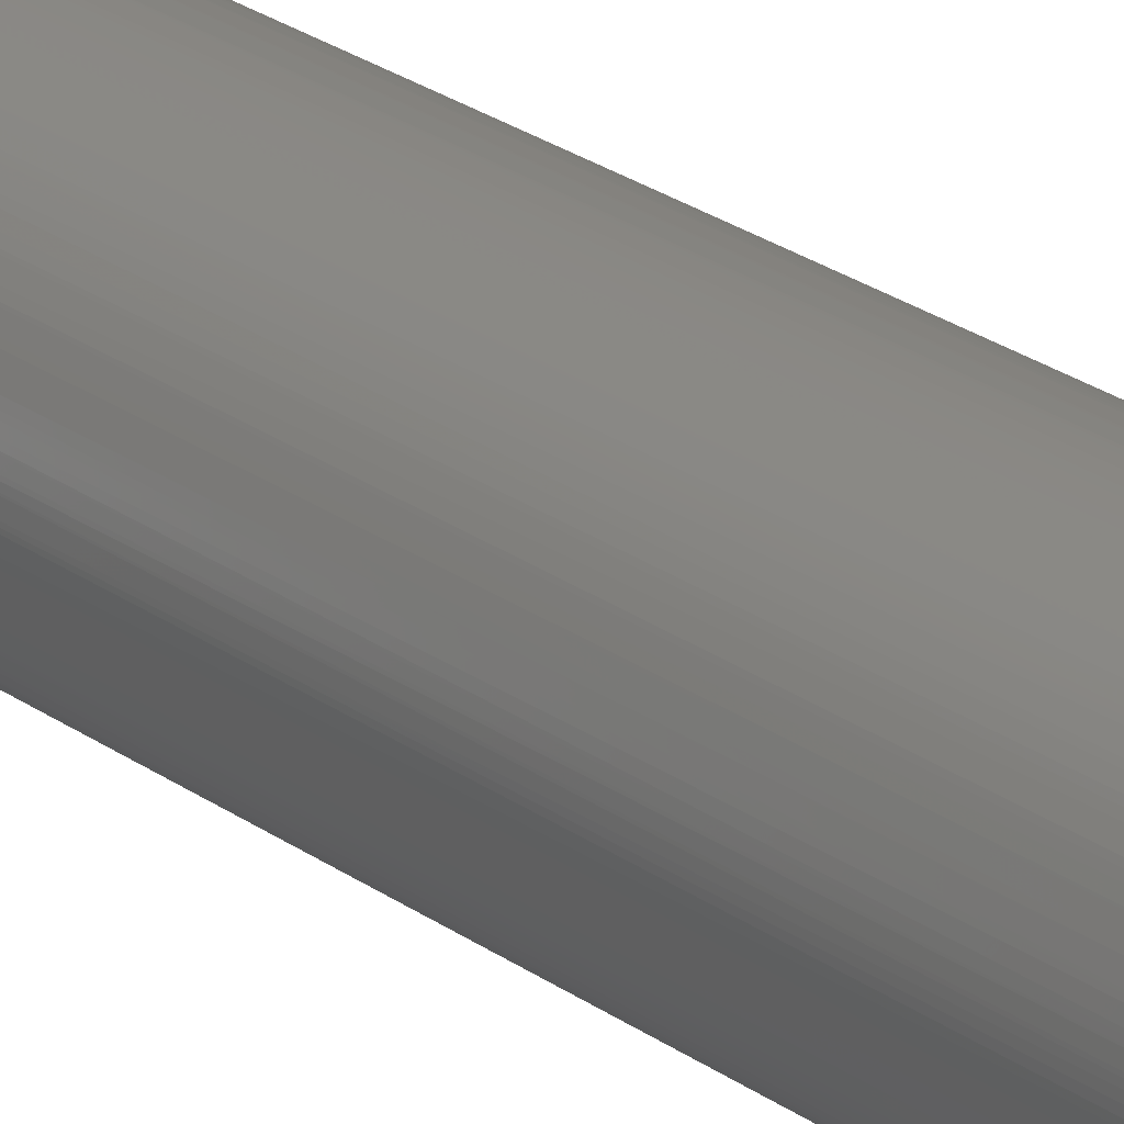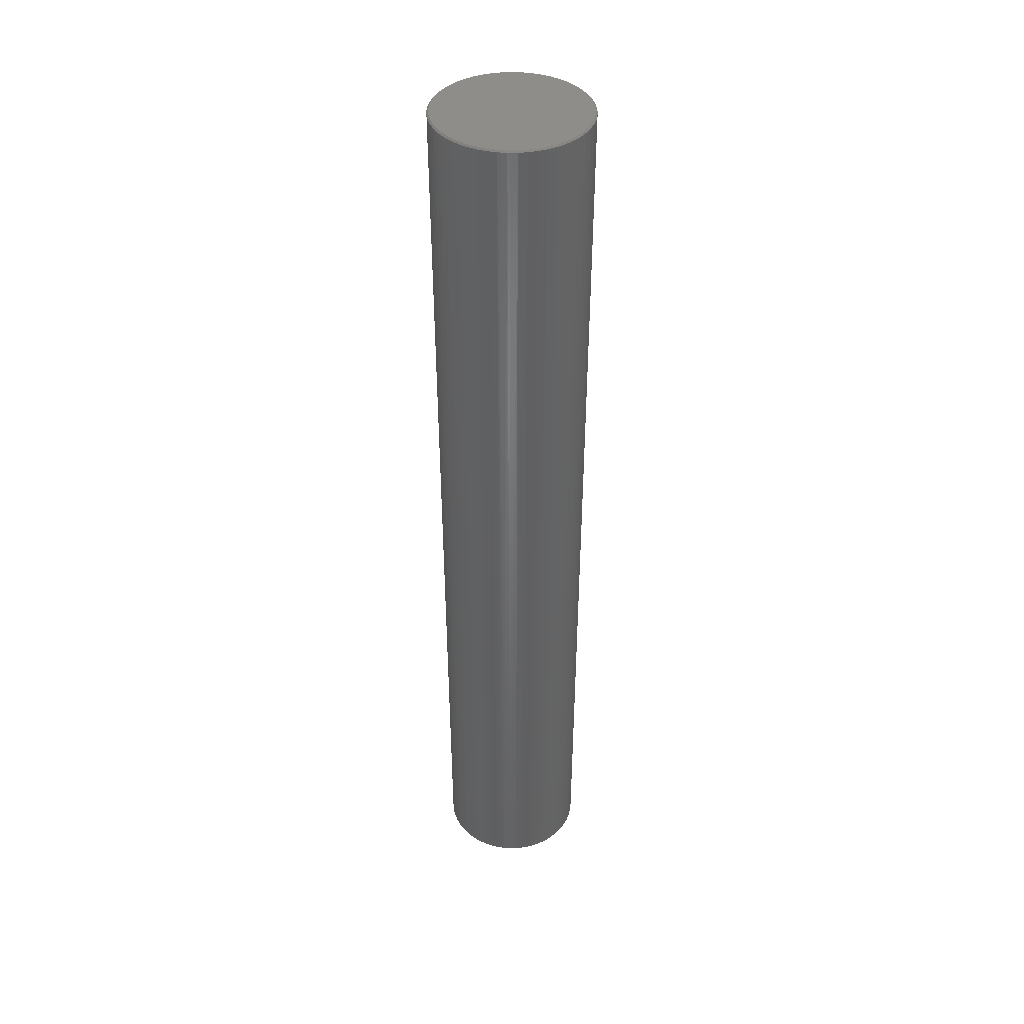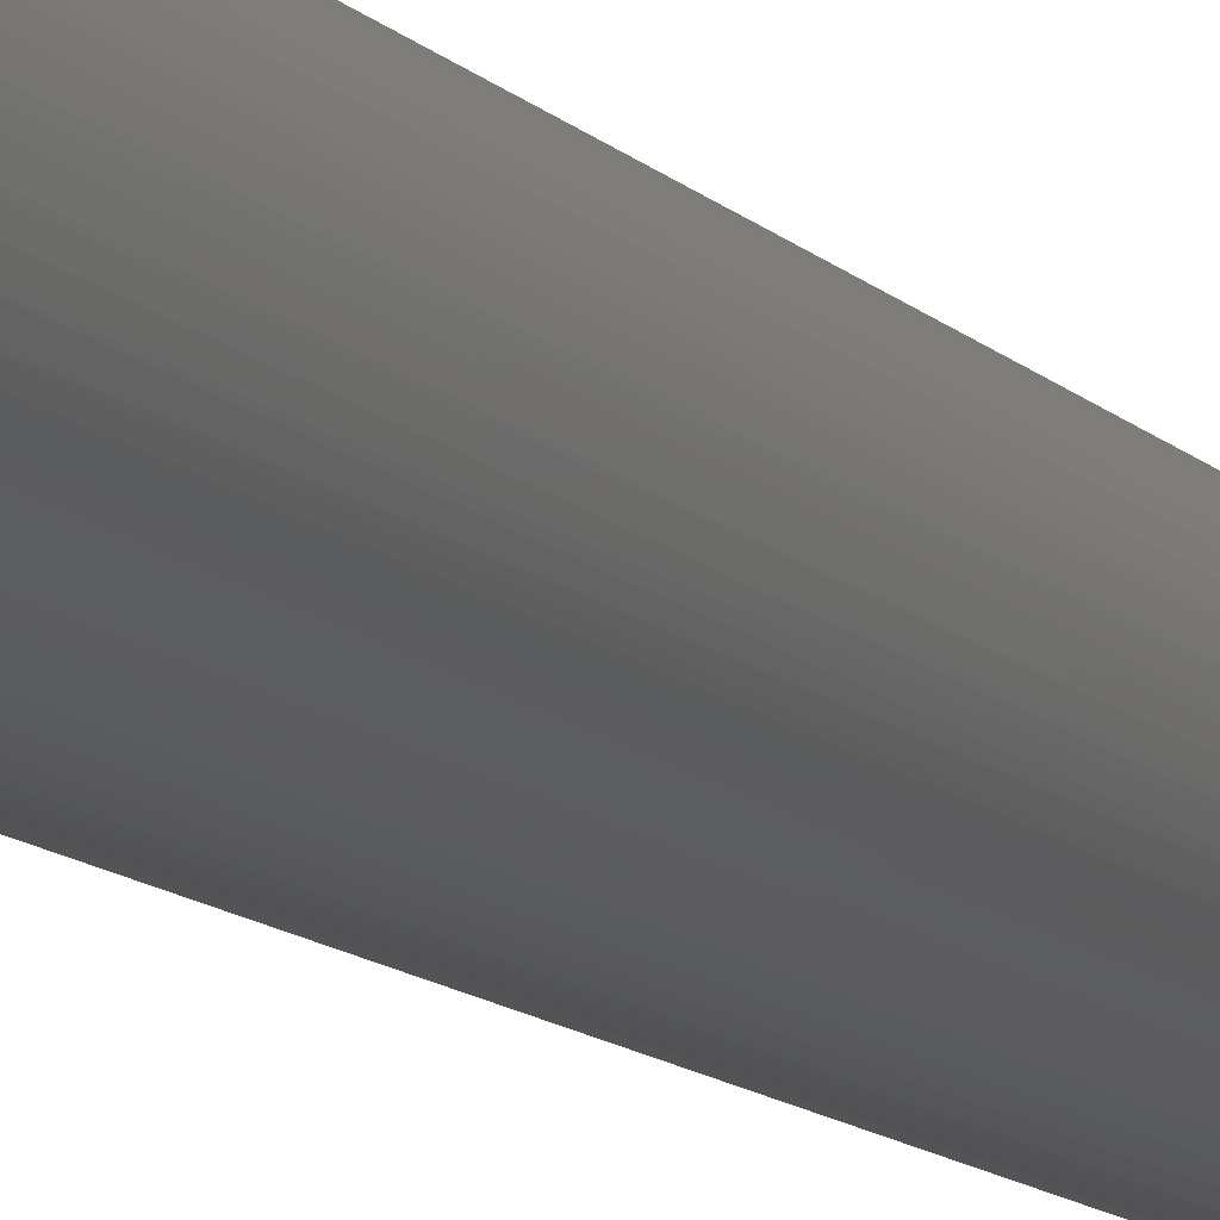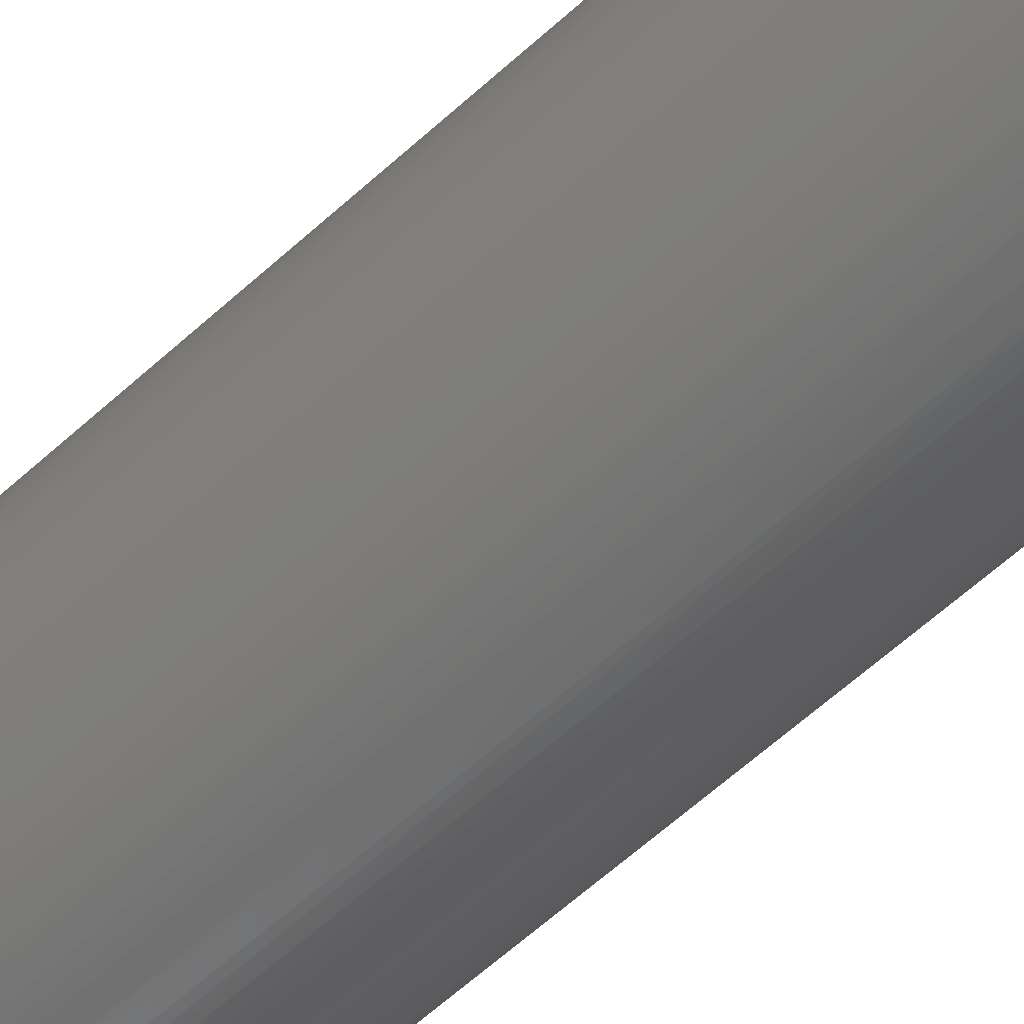
<metadata>
{"format":"stl","ext":"stl","renderer":"f3d","projection":"perspective","resolution":1024,"background":"white","views":[{"elev":23.8,"azim":-39.5,"up":"+Z"},{"elev":40.0,"azim":-149.0,"up":"+Y"},{"elev":-10.0,"azim":21.8,"up":"+Z"},{"elev":-60.7,"azim":133.1,"up":"+Z"}]}
</metadata>
<code>
# stl→obj: 256 verts, 508 faces
v 0.01332 -0.2218 -0.02779
v 0.01446 0.3518 -0.03031
v 0.01587 0.3548 -0.03041
v 0.01025 0.3548 -0.02999
v 0.02008 0.3518 -0.03022
v 0.02149 0.3548 -0.03016
v 0.01657 -0.2262 -0.02792
v 0.02112 -0.2262 -0.02769
v -0.005745 0.3548 -0.02485
v -0.00191 0.3518 -0.02661
v -0.001177 -0.2262 -0.02427
v -0.02536 0.3548 -0.00523
v -0.02243 0.3548 -0.01003
v -0.02162 -0.2262 -0.006719
v 0.02438 -0.2242 -0.02723
v 0.02563 -0.2262 -0.02699
v 0.02704 0.3548 -0.02925
v 0.03004 -0.2262 -0.02585
v 0.02138 0.3558 -0.02917
v 0.0622 0.3548 0.003886
v 0.05877 -0.2262 0.001455
v 0.06079 0.3518 -8.967e-05
v 0.05041 0.3558 -0.01481
v 0.05114 0.3548 -0.01549
v 0.04704 0.3548 -0.01935
v 0.04591 0.3518 -0.02019
v 0.04228 -0.2262 -0.01985
v 0.04252 0.3548 -0.0227
v 0.01526 -0.2221 -0.0279
v 0.01202 -0.2262 -0.02769
v 0.008755 -0.2242 -0.02723
v 0.007511 -0.2262 -0.02699
v 0.003098 -0.2262 -0.02585
v 0.004729 0.3548 -0.02892
v -0.0006284 0.3548 -0.02719
v -0.009138 -0.2262 -0.01985
v -0.01055 0.3548 -0.02192
v -0.005931 -0.2242 -0.02189
v -0.005269 -0.2262 -0.02226
v -0.006947 0.3518 -0.02411
v -0.01497 0.3548 -0.01843
v -0.01795 0.3518 -0.01545
v -0.01895 0.3548 -0.01445
v -0.02943 0.3548 0.005244
v -0.03051 0.3548 0.01077
v -0.02846 0.3558 0.005493
v -0.0179 -0.2242 0.04601
v -0.01605 -0.2262 0.04809
v -0.01987 0.3548 0.04756
v -0.01902 -0.2262 0.04463
v -0.005931 -0.2242 0.05606
v -0.009138 -0.2262 0.05402
v -0.005269 -0.2262 0.05643
v -0.006977 0.3548 0.05834
v -0.01169 0.3548 0.05526
v -0.01331 0.3518 0.05391
v -0.01274 -0.2262 0.05123
v -0.01601 0.3548 0.05165
v 0.01657 -0.2262 0.06208
v 0.01446 0.3548 0.06454
v 0.01202 -0.2262 0.06185
v -0.001933 0.3548 0.06083
v 0.02565 0.3518 -0.02948
v 0.03196 -0.2242 -0.0252
v 0.03245 0.3548 -0.02768
v 0.03432 -0.2262 -0.02427
v 0.03109 0.3518 -0.02808
v 0.03633 0.3518 -0.02604
v 0.03763 0.3548 -0.02549
v 0.03841 -0.2262 -0.02226
v -0.02678 0.3558 0.0002486
v -0.02771 0.3548 -0.0001135
v 0.02682 0.3558 -0.02827
v 0.01039 0.3558 -0.029
v 0.06157 -0.2242 0.01708
v 0.06402 0.3548 0.01497
v 0.06394 0.3548 0.0206
v 0.06151 -0.2262 0.01936
v 0.06245 0.3558 0.009538
v 0.06344 0.3548 0.009376
v 0.06388 0.3518 0.01357
v 0.06105 -0.2262 0.01027
v 0.06032 0.3548 -0.001418
v 0.05697 -0.2262 -0.002734
v 0.05782 0.3548 -0.006462
v 0.0594 0.3558 -0.001028
v 0.05104 -0.2242 -0.01184
v 0.05215 -0.2262 -0.01046
v 0.04918 -0.2262 -0.01392
v 0.05475 0.3548 -0.01118
v 0.05476 -0.2262 -0.006719
v 0.05011 0.3518 -0.01646
v 0.04588 -0.2262 -0.01706
v 0.04383 -0.2209 -0.01871
v 0.04197 0.3558 -0.02186
v 0.008869 0.3518 -0.02972
v 0.003387 0.3518 -0.02849
v 0.001178 -0.2242 -0.0252
v -0.01165 -0.2214 -0.01796
v -0.01605 -0.2262 -0.01392
v -0.0224 -0.2242 -0.005416
v -0.02383 -0.2262 -0.002734
v -0.02595 0.3518 -0.003948
v -0.02563 -0.2262 0.001455
v -0.02791 -0.2242 0.01027
v -0.02837 -0.2262 0.0148
v -0.03093 0.3548 0.01638
v -0.02837 -0.2262 0.01936
v -0.03068 0.3548 0.022
v -0.02993 0.3558 0.0164
v -0.02831 -0.2218 0.02033
v -0.02791 -0.2262 0.0239
v -0.03045 0.3518 0.02339
v -0.02976 0.3548 0.02756
v -0.008158 0.3518 0.05757
v -0.01069 -0.2209 0.05288
v -0.0189 0.3518 0.04858
v 0.02009 0.3548 0.06445
v 0.02112 -0.2262 0.06185
v 0.02566 0.3548 0.06371
v 0.02563 -0.2262 0.06116
v 0.03004 -0.2262 0.06002
v 0.03111 0.3548 0.0623
v 0.02547 0.3558 0.06272
v -0.001177 -0.2262 0.05844
v 0.001178 -0.2242 0.05937
v 0.003098 -0.2262 0.06002
v 0.003371 0.3548 0.06271
v 0.01236 0.3518 0.06432
v 0.008861 0.3548 0.06395
v 0.007511 -0.2262 0.06116
v 0.03196 -0.2242 0.05937
v 0.04133 0.3548 0.05762
v 0.03907 -0.2242 0.05606
v 0.04228 -0.2262 0.05402
v 0.03636 -0.2262 0.05743
v 0.03636 0.3548 0.06027
v 0.05104 -0.2242 0.04601
v 0.05067 -0.2262 0.04636
v 0.05215 -0.2242 0.04463
v 0.05389 0.3548 0.04646
v 0.06105 -0.2262 0.0239
v 0.05476 -0.2262 0.04089
v 0.04129 0.3518 -0.0234
v 0.03907 -0.2242 -0.02189
v 0.05554 -0.2242 -0.005416
v 0.06013 -0.2242 0.02836
v 0.06089 -0.2242 0.0249
v 0.06319 0.3548 0.02618
v 0.06221 0.3558 0.02599
v 0.06179 0.3548 0.03163
v -0.02183 0.3558 -0.008781
v -0.02952 0.3558 0.0109
v -0.02879 0.3558 0.02734
v 0.03211 0.3558 -0.02674
v 0.01588 0.3558 -0.02941
v 0.004978 0.3558 -0.02795
v 0.06151 -0.2262 0.0148
v 0.06124 0.3558 0.004164
v 0.05886 -0.2242 0.001693
v 0.06013 -0.2262 0.005805
v 0.06266 0.3518 0.005943
v 0.06089 -0.2242 0.00927
v 0.05384 0.3518 -0.01226
v 0.05695 0.3558 -0.005967
v 0.04549 -0.2242 -0.01739
v 0.0464 0.3558 -0.01859
v -0.01236 -0.2242 -0.01739
v -0.01274 -0.2262 -0.01706
v -0.01427 -0.2221 -0.01564
v -0.01902 -0.2262 -0.01046
v -0.02745 -0.2262 0.008037
v -0.02699 -0.2242 0.005805
v -0.02879 0.3518 0.003236
v -0.02572 -0.2242 0.001693
v -0.02775 -0.2242 0.00927
v -0.02843 -0.2242 0.01708
v -0.02775 -0.2242 0.0249
v -0.02699 -0.2262 0.02836
v -0.02383 -0.2262 0.0369
v -0.0224 -0.2242 0.03958
v -0.02601 0.3548 0.03815
v -0.02322 0.3548 0.04303
v -0.02656 0.3518 0.03685
v -0.0282 0.3548 0.03296
v -0.02563 -0.2262 0.03271
v -0.02572 -0.2242 0.03248
v -0.02878 0.3518 0.03094
v -0.01236 -0.2242 0.05156
v 0.01788 -0.2221 0.06207
v 0.01868 0.3518 0.06447
v 0.02438 -0.2242 0.0614
v 0.03081 0.3558 0.06135
v 0.02001 0.3558 0.06346
v 0.008755 -0.2242 0.0614
v 0.004746 0.3518 0.06302
v 0.03243 0.3518 0.06179
v 0.03947 0.3518 0.05861
v 0.04479 0.3518 0.05521
v 0.04595 0.3548 0.05441
v 0.04478 -0.2214 0.05213
v 0.05016 0.3548 0.05067
v 0.04753 -0.2242 0.04966
v 0.04588 -0.2262 0.05123
v 0.05311 0.3558 0.04584
v 0.04945 0.3558 0.04996
v 0.04533 0.3558 0.05362
v 0.05945 -0.2262 0.03054
v 0.05886 -0.2242 0.03248
v 0.05697 -0.2262 0.0369
v 0.06084 0.3558 0.03132
v 0.05975 0.3548 0.03687
v 0.05884 0.3558 0.03646
v 0.06294 0.3558 0.02053
v 0.05787 -0.2242 0.03481
v 0.06102 0.3518 0.03359
v 0.05711 0.3548 0.04184
v 0.06284 0.3518 0.02754
v -0.02491 0.3558 -0.003431
v -0.0182 0.3558 -0.01379
v -0.02968 0.3558 0.0219
v -0.02726 0.3558 0.03263
v 0.03719 0.3558 -0.0246
v -0.0002664 0.3558 -0.02626
v 0.06155 -0.2221 0.01578
v 0.06145 -0.2218 0.01384
v 0.05394 0.3558 -0.01058
v -0.01331 0.3518 -0.01974
v -0.0179 -0.2242 -0.01184
v -0.02663 -0.2153 0.004501
v -0.03024 0.3518 0.009384
v -0.02841 -0.2221 0.01839
v -0.02162 -0.2262 0.04089
v 0.01981 -0.2218 0.06196
v 0.0145 0.3558 0.06354
v 0.04549 -0.2242 0.05156
v 0.0491 0.3518 0.05161
v 0.04741 -0.2221 0.04981
v 0.04081 0.3558 0.05677
v 0.06302 0.3558 0.01502
v 0.05554 -0.2242 0.03958
v 0.05777 0.3518 0.0406
v 0.05625 0.3558 0.04132
v -0.01431 0.3558 -0.01769
v -0.02511 0.3558 0.0377
v 0.009023 0.3558 0.06297
v 0.03594 0.3558 0.05936
v -0.009977 0.3558 -0.02109
v -0.0191 0.3558 0.04692
v -0.001543 0.3558 0.05991
v -0.005275 0.3558 -0.02397
v -0.02238 0.3558 0.04249
v -0.01532 0.3558 0.05092
v 0.003649 0.3558 0.06175
v -0.0111 0.3558 0.05446
v -0.006482 0.3558 0.05747
f 1 2 3
f 4 3 2
f 5 3 6
f 5 7 3
f 5 8 7
f 5 6 8
f 9 10 11
f 12 13 14
f 15 8 6
f 15 16 8
f 17 16 15
f 18 16 17
f 19 6 3
f 20 21 22
f 23 24 25
f 26 27 28
f 26 28 25
f 29 1 3
f 29 3 7
f 30 29 7
f 30 1 29
f 30 31 4
f 30 4 2
f 30 2 1
f 32 31 30
f 32 4 31
f 32 33 34
f 35 10 9
f 35 11 10
f 36 37 38
f 39 38 9
f 39 9 11
f 39 36 38
f 40 38 37
f 40 37 9
f 40 9 38
f 41 42 43
f 44 45 46
f 47 48 49
f 47 49 50
f 47 50 48
f 51 52 53
f 51 53 54
f 51 54 52
f 55 56 57
f 58 48 57
f 58 56 55
f 58 57 56
f 59 60 61
f 62 54 53
f 63 17 15
f 63 15 6
f 63 6 17
f 64 18 65
f 64 65 66
f 64 66 18
f 67 18 17
f 67 17 65
f 67 65 18
f 68 69 66
f 68 66 65
f 68 65 69
f 70 66 69
f 71 12 72
f 71 44 46
f 71 72 44
f 73 17 6
f 73 6 19
f 74 3 4
f 75 76 77
f 75 77 78
f 79 76 80
f 81 82 80
f 81 80 76
f 83 22 21
f 83 20 22
f 83 84 85
f 83 85 86
f 83 86 20
f 83 21 84
f 87 88 89
f 87 89 24
f 90 85 91
f 90 91 88
f 90 88 87
f 90 24 23
f 92 93 25
f 92 25 24
f 92 24 89
f 92 89 93
f 94 26 25
f 94 27 26
f 95 25 28
f 95 28 69
f 96 32 34
f 96 34 4
f 96 4 32
f 97 35 34
f 97 34 33
f 97 33 35
f 98 35 33
f 98 33 11
f 98 11 35
f 99 37 36
f 100 42 41
f 100 43 42
f 101 102 12
f 101 12 14
f 101 14 102
f 103 102 72
f 103 72 12
f 103 12 102
f 104 72 102
f 105 106 45
f 107 45 106
f 107 108 109
f 107 110 45
f 107 109 110
f 111 112 109
f 111 109 108
f 111 108 112
f 113 112 114
f 113 114 109
f 113 109 112
f 115 55 52
f 115 52 54
f 115 54 55
f 116 52 55
f 117 58 49
f 117 49 48
f 117 48 58
f 118 119 120
f 121 122 123
f 121 123 120
f 124 120 123
f 125 62 53
f 126 127 128
f 126 128 62
f 126 125 127
f 126 62 125
f 129 130 61
f 129 61 60
f 129 60 130
f 131 128 127
f 132 123 122
f 133 134 135
f 136 135 134
f 136 132 122
f 136 134 137
f 136 137 132
f 138 139 140
f 138 140 141
f 142 78 77
f 143 140 139
f 143 141 140
f 144 70 69
f 144 69 28
f 145 28 27
f 145 27 70
f 145 144 28
f 145 70 144
f 146 84 91
f 146 91 85
f 146 85 84
f 147 142 148
f 149 148 142
f 149 147 148
f 149 142 77
f 149 150 151
f 149 77 150
f 152 13 12
f 153 46 45
f 153 45 110
f 154 109 114
f 155 65 17
f 155 17 73
f 155 69 65
f 156 19 3
f 156 3 74
f 157 74 4
f 157 4 34
f 158 75 78
f 159 20 86
f 159 79 80
f 159 80 20
f 160 161 21
f 160 21 20
f 160 20 161
f 162 161 20
f 162 20 80
f 162 80 161
f 163 161 80
f 163 80 82
f 163 82 161
f 164 90 87
f 164 87 24
f 164 24 90
f 165 86 85
f 165 85 90
f 166 93 27
f 166 27 94
f 166 94 25
f 166 25 93
f 167 23 25
f 167 25 95
f 168 37 99
f 168 99 36
f 168 36 169
f 168 169 41
f 170 100 41
f 170 41 169
f 170 169 100
f 171 14 13
f 171 13 43
f 172 173 104
f 172 106 105
f 174 44 72
f 175 104 173
f 175 44 174
f 175 174 72
f 175 72 104
f 176 105 45
f 176 172 105
f 176 44 173
f 176 173 172
f 177 107 106
f 177 106 108
f 178 179 114
f 178 114 112
f 178 112 179
f 180 181 182
f 183 50 49
f 183 182 181
f 184 185 186
f 184 182 185
f 184 180 182
f 184 186 180
f 187 185 179
f 187 179 186
f 187 186 185
f 188 185 114
f 188 114 179
f 188 179 185
f 189 52 116
f 189 116 55
f 189 55 57
f 189 57 52
f 190 118 59
f 190 59 119
f 191 118 60
f 191 60 59
f 191 59 118
f 192 121 120
f 192 120 119
f 192 119 121
f 193 124 123
f 193 123 137
f 194 118 120
f 194 120 124
f 194 60 118
f 195 131 61
f 195 61 130
f 195 130 131
f 196 131 130
f 196 130 128
f 196 128 131
f 197 132 137
f 197 137 123
f 197 123 132
f 198 133 137
f 198 137 134
f 198 134 133
f 199 133 135
f 199 135 200
f 199 200 133
f 201 200 135
f 202 138 141
f 203 204 139
f 203 139 138
f 205 202 141
f 205 206 202
f 207 133 200
f 207 202 206
f 207 200 202
f 208 209 210
f 208 142 147
f 208 147 151
f 208 151 209
f 211 151 150
f 211 212 151
f 211 213 212
f 214 150 77
f 214 77 76
f 215 212 210
f 215 210 209
f 215 209 212
f 216 212 209
f 216 209 151
f 216 151 212
f 217 141 143
f 217 205 141
f 218 149 151
f 218 151 147
f 218 147 149
f 219 152 12
f 219 12 71
f 220 43 13
f 220 13 152
f 221 110 109
f 221 109 154
f 222 154 114
f 222 114 185
f 222 185 182
f 223 95 69
f 223 69 155
f 224 157 34
f 224 34 35
f 224 35 9
f 225 158 76
f 225 76 75
f 225 75 158
f 226 81 76
f 226 76 158
f 226 158 82
f 226 82 81
f 227 165 90
f 227 90 23
f 228 168 41
f 228 41 37
f 228 37 168
f 229 171 43
f 229 43 100
f 229 100 171
f 230 175 173
f 230 173 44
f 230 44 175
f 231 176 45
f 231 45 44
f 231 44 176
f 232 177 108
f 232 108 107
f 232 107 177
f 233 181 180
f 233 183 181
f 233 50 183
f 233 48 50
f 233 180 186
f 233 57 48
f 233 186 179
f 233 52 57
f 233 179 112
f 233 53 52
f 233 112 108
f 233 125 53
f 233 108 106
f 233 127 125
f 233 106 172
f 233 131 127
f 233 172 104
f 233 61 131
f 233 104 102
f 233 59 61
f 233 102 14
f 233 119 59
f 233 14 171
f 233 121 119
f 233 171 100
f 233 122 121
f 233 100 169
f 233 136 122
f 233 169 36
f 233 135 136
f 233 36 39
f 233 204 135
f 233 39 11
f 233 139 204
f 233 11 33
f 233 143 139
f 233 33 32
f 233 208 210
f 233 210 143
f 233 32 30
f 233 30 7
f 233 7 8
f 233 8 16
f 233 16 18
f 233 18 66
f 233 66 70
f 233 70 27
f 233 27 93
f 233 93 89
f 233 89 88
f 233 88 91
f 233 91 84
f 233 84 21
f 233 21 161
f 233 161 82
f 233 82 158
f 233 158 78
f 233 78 142
f 233 142 208
f 234 190 119
f 234 119 118
f 234 118 190
f 235 130 60
f 235 60 194
f 236 204 200
f 236 200 201
f 236 201 135
f 236 135 204
f 237 202 200
f 237 200 204
f 237 204 202
f 238 202 204
f 238 204 203
f 238 203 138
f 238 138 202
f 239 137 133
f 239 133 207
f 240 214 76
f 240 76 79
f 241 217 143
f 241 143 210
f 242 210 212
f 242 212 217
f 242 241 210
f 242 217 241
f 243 217 212
f 243 212 213
f 243 205 217
f 244 41 43
f 244 43 220
f 244 37 41
f 245 222 182
f 245 182 183
f 246 128 130
f 246 130 235
f 247 193 137
f 247 137 239
f 248 9 37
f 248 37 244
f 249 183 49
f 250 62 128
f 250 54 62
f 251 224 9
f 251 9 248
f 252 245 183
f 252 183 249
f 253 249 49
f 253 49 58
f 253 58 55
f 254 250 128
f 254 128 246
f 255 55 54
f 255 253 55
f 256 255 54
f 256 54 250
f 256 250 254
f 256 254 246
f 256 246 235
f 256 235 194
f 256 194 124
f 256 124 193
f 256 193 247
f 256 247 239
f 256 239 207
f 256 207 206
f 256 206 205
f 256 205 243
f 256 243 213
f 256 213 211
f 256 211 150
f 256 150 214
f 256 214 240
f 256 240 79
f 256 79 159
f 256 159 86
f 256 86 165
f 256 165 227
f 256 227 23
f 256 23 167
f 256 167 95
f 256 95 223
f 256 223 155
f 256 155 73
f 256 73 19
f 256 19 156
f 256 156 74
f 256 74 157
f 256 157 224
f 256 224 251
f 256 251 248
f 256 248 244
f 256 244 220
f 256 220 152
f 256 152 219
f 256 219 71
f 256 71 46
f 256 46 153
f 256 153 110
f 256 110 221
f 256 221 154
f 256 154 222
f 256 222 245
f 256 245 252
f 256 252 249
f 256 249 253
f 256 253 255

</code>
